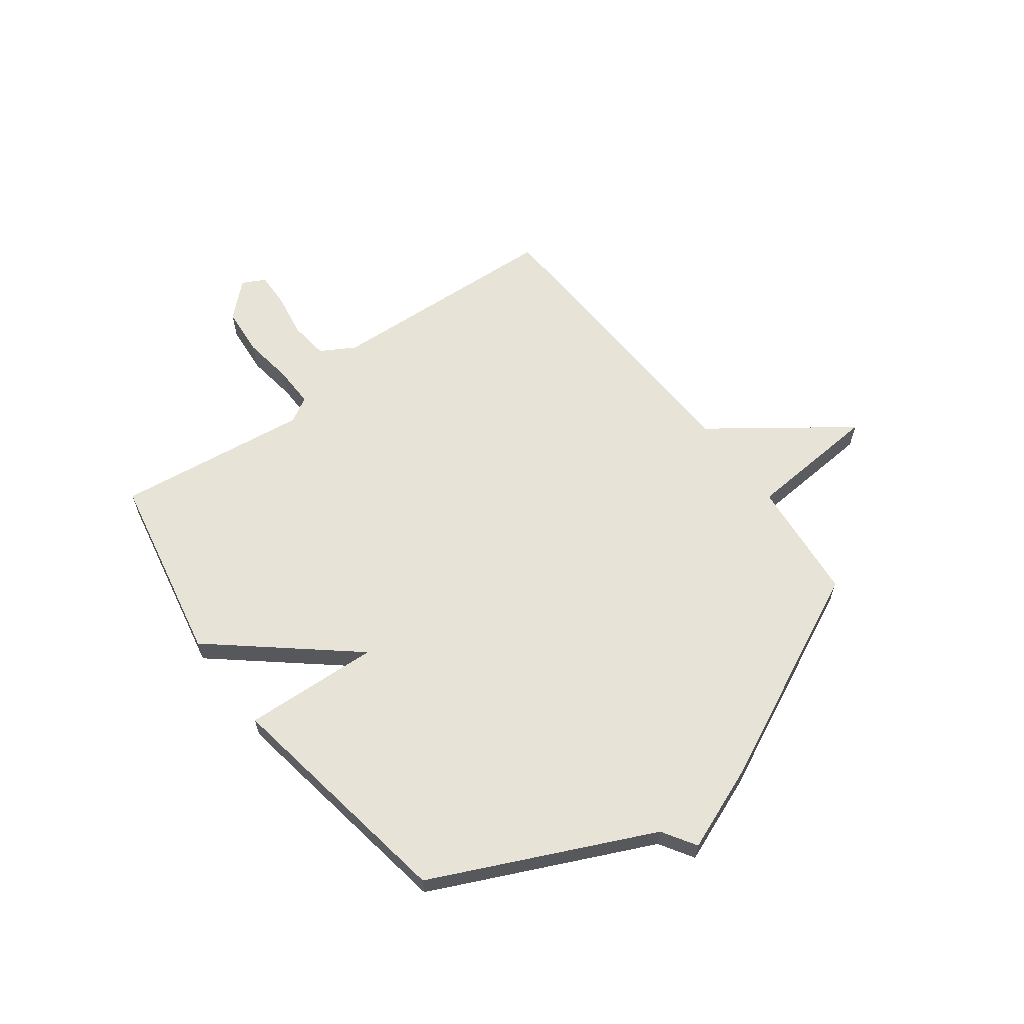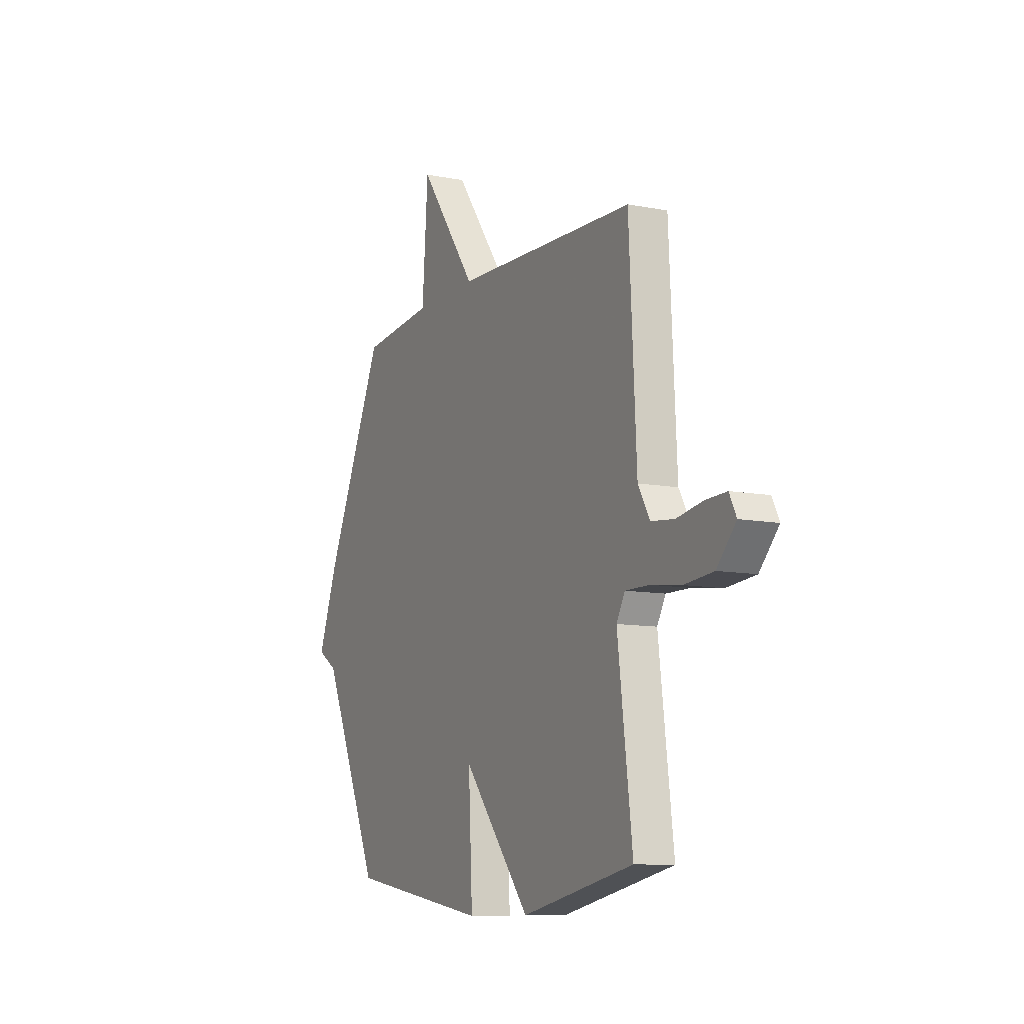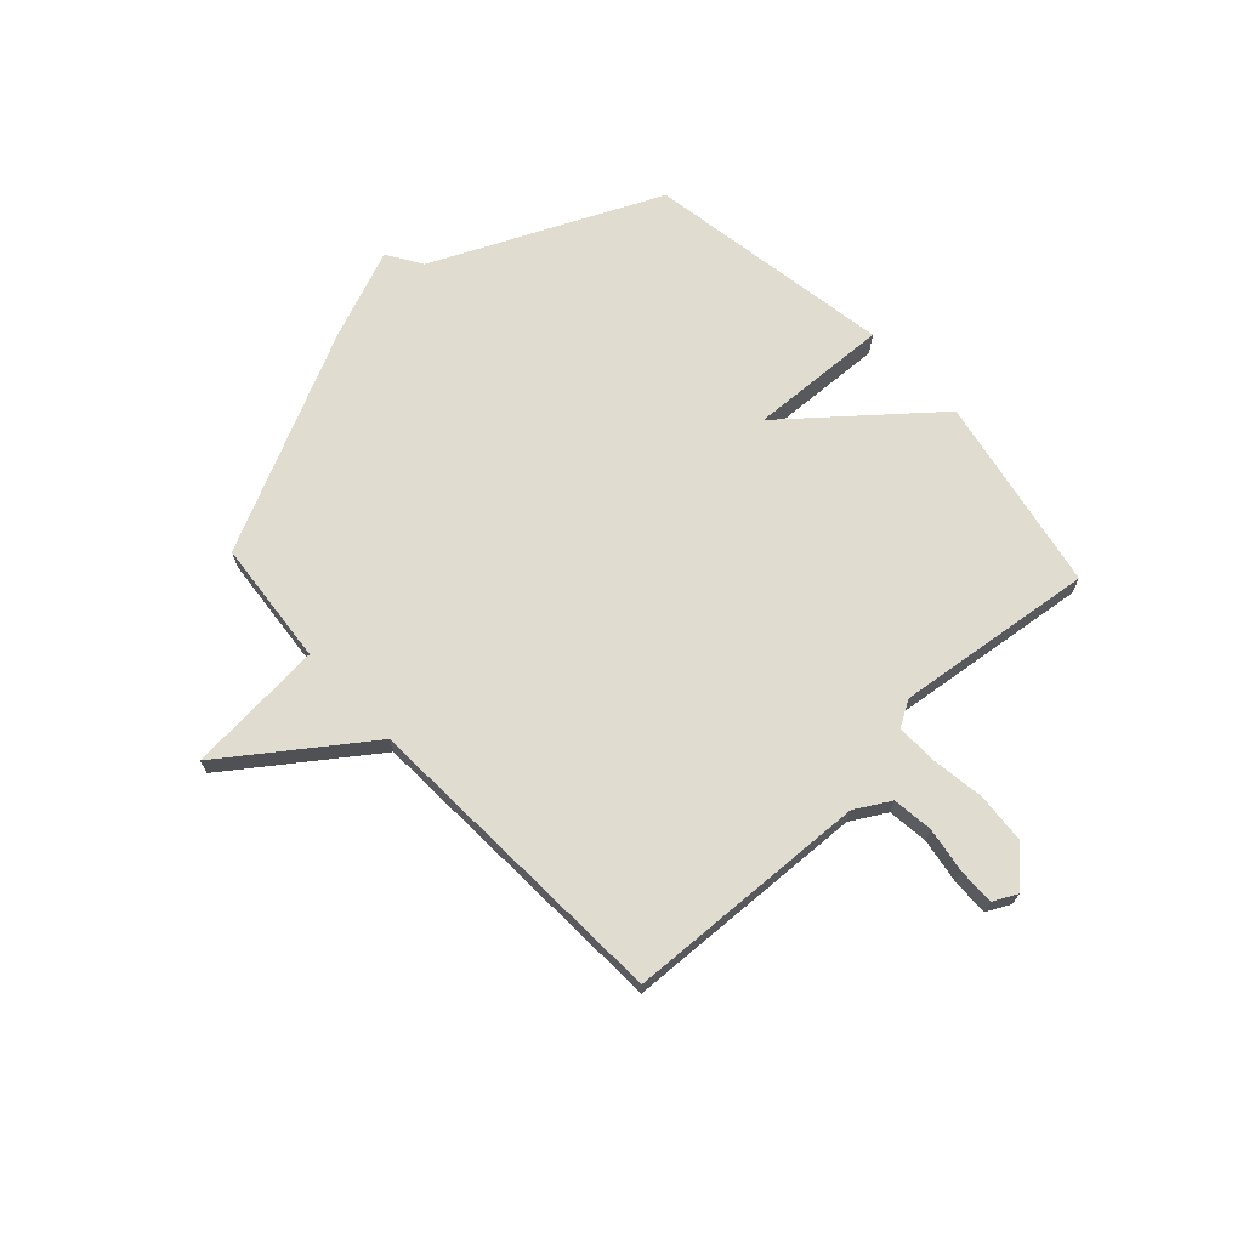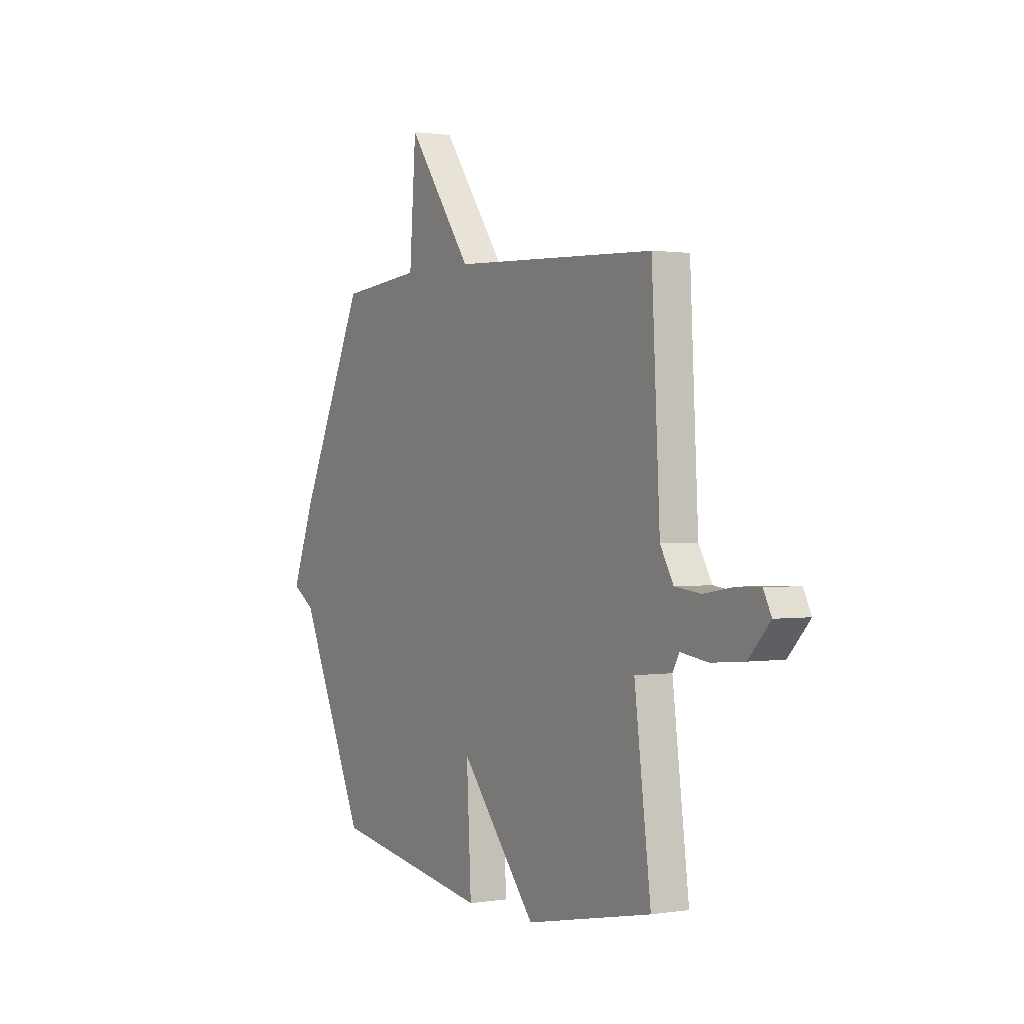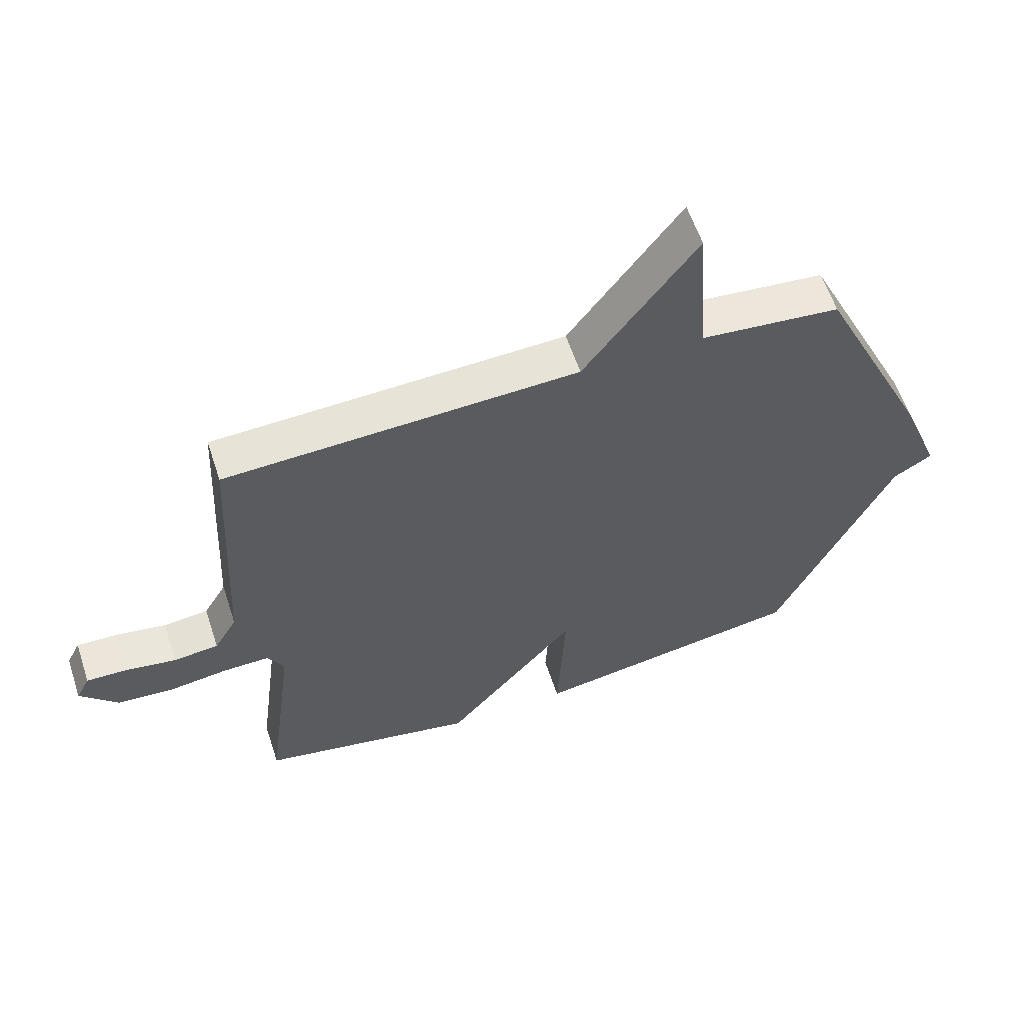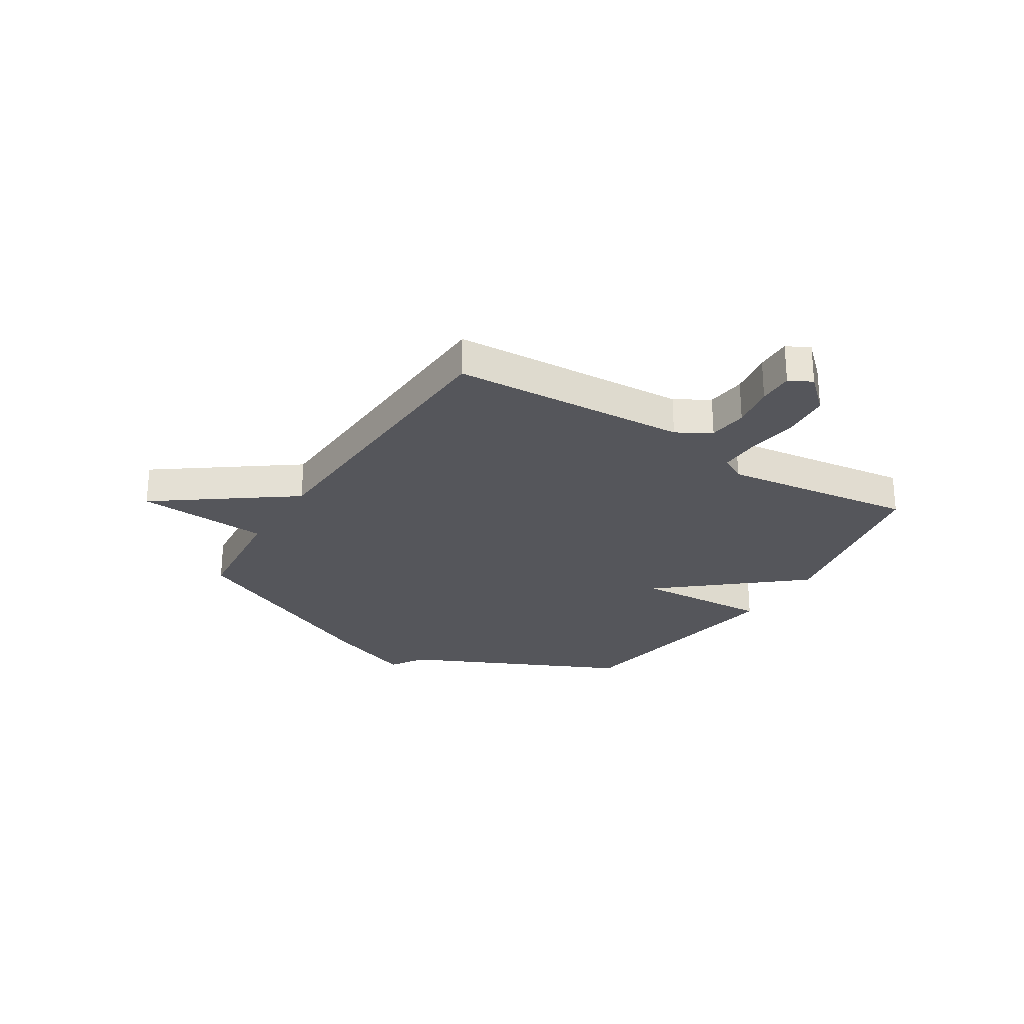
<metadata>
{"format":"obj","ext":"obj","renderer":"f3d","projection":"perspective","resolution":1024,"background":"white","views":[{"elev":61.7,"azim":-127.0,"up":"+Y"},{"elev":-10.1,"azim":63.9,"up":"+Z"},{"elev":69.5,"azim":46.9,"up":"+Y"},{"elev":1.0,"azim":59.6,"up":"+Z"},{"elev":59.2,"azim":161.7,"up":"+Z"},{"elev":-26.3,"azim":57.9,"up":"+Y"}]}
</metadata>
<code>
v 0.5 0.07 0.5
v 0.523 0.07 0.061
v 0.56 0.07 -0.002
v 0.633 0.07 -0.01
v 0.715 0.07 0.004
v 0.781 0.07 0.006
v 0.803 0.07 -0.037
v 0.743 0.07 -0.101
v 0.652 0.07 -0.109
v 0.556 0.07 -0.096
v 0.481 0.07 -0.095
v 0.454 0.07 -0.142
v 0.5 0.07 -0.5
v 0.146 0.07 -0.571
v -0.067 0.07 -0.319
v -0.054 0.07 -0.571
v -0.5 0.07 -0.5
v -0.688 0.07 -0.096
v -0.751 0.07 -0.057
v -0.688 0.07 0.104
v -0.5 0.07 0.5
v -0.273 0.07 0.523
v -0.255 0.07 0.771
v -0.073 0.07 0.523
v 0.5 0 0.5
v 0.523 0 0.061
v 0.56 0 -0.002
v 0.633 0 -0.01
v 0.715 0 0.004
v 0.781 0 0.006
v 0.803 0 -0.037
v 0.743 0 -0.101
v 0.652 0 -0.109
v 0.556 0 -0.096
v 0.481 0 -0.095
v 0.454 0 -0.142
v 0.5 0 -0.5
v 0.146 0 -0.571
v -0.067 0 -0.319
v -0.054 0 -0.571
v -0.5 0 -0.5
v -0.688 0 -0.096
v -0.751 0 -0.057
v -0.688 0 0.104
v -0.5 0 0.5
v -0.273 0 0.523
v -0.255 0 0.771
v -0.073 0 0.523
f 22 23 24
f 24 1 2
f 22 24 2
f 21 22 2
f 20 21 2
f 19 20 2
f 18 19 2
f 15 16 17 18
f 15 18 2 3
f 12 13 14 15
f 11 12 15
f 11 15 3 4
f 5 6 7
f 4 5 7
f 11 4 7
f 10 11 7
f 7 8 9 10
f 48 47 46
f 26 25 48
f 26 48 46
f 26 46 45
f 26 45 44
f 26 44 43
f 26 43 42
f 42 41 40 39
f 27 26 42 39
f 39 38 37 36
f 39 36 35
f 28 27 39 35
f 31 30 29
f 31 29 28
f 31 28 35
f 31 35 34
f 34 33 32 31
f 1 25 26 2
f 2 26 27 3
f 3 27 28 4
f 4 28 29 5
f 5 29 30 6
f 6 30 31 7
f 7 31 32 8
f 8 32 33 9
f 9 33 34 10
f 10 34 35 11
f 11 35 36 12
f 12 36 37 13
f 13 37 38 14
f 14 38 39 15
f 15 39 40 16
f 16 40 41 17
f 17 41 42 18
f 18 42 43 19
f 19 43 44 20
f 20 44 45 21
f 21 45 46 22
f 22 46 47 23
f 23 47 48 24
f 24 48 25 1

</code>
